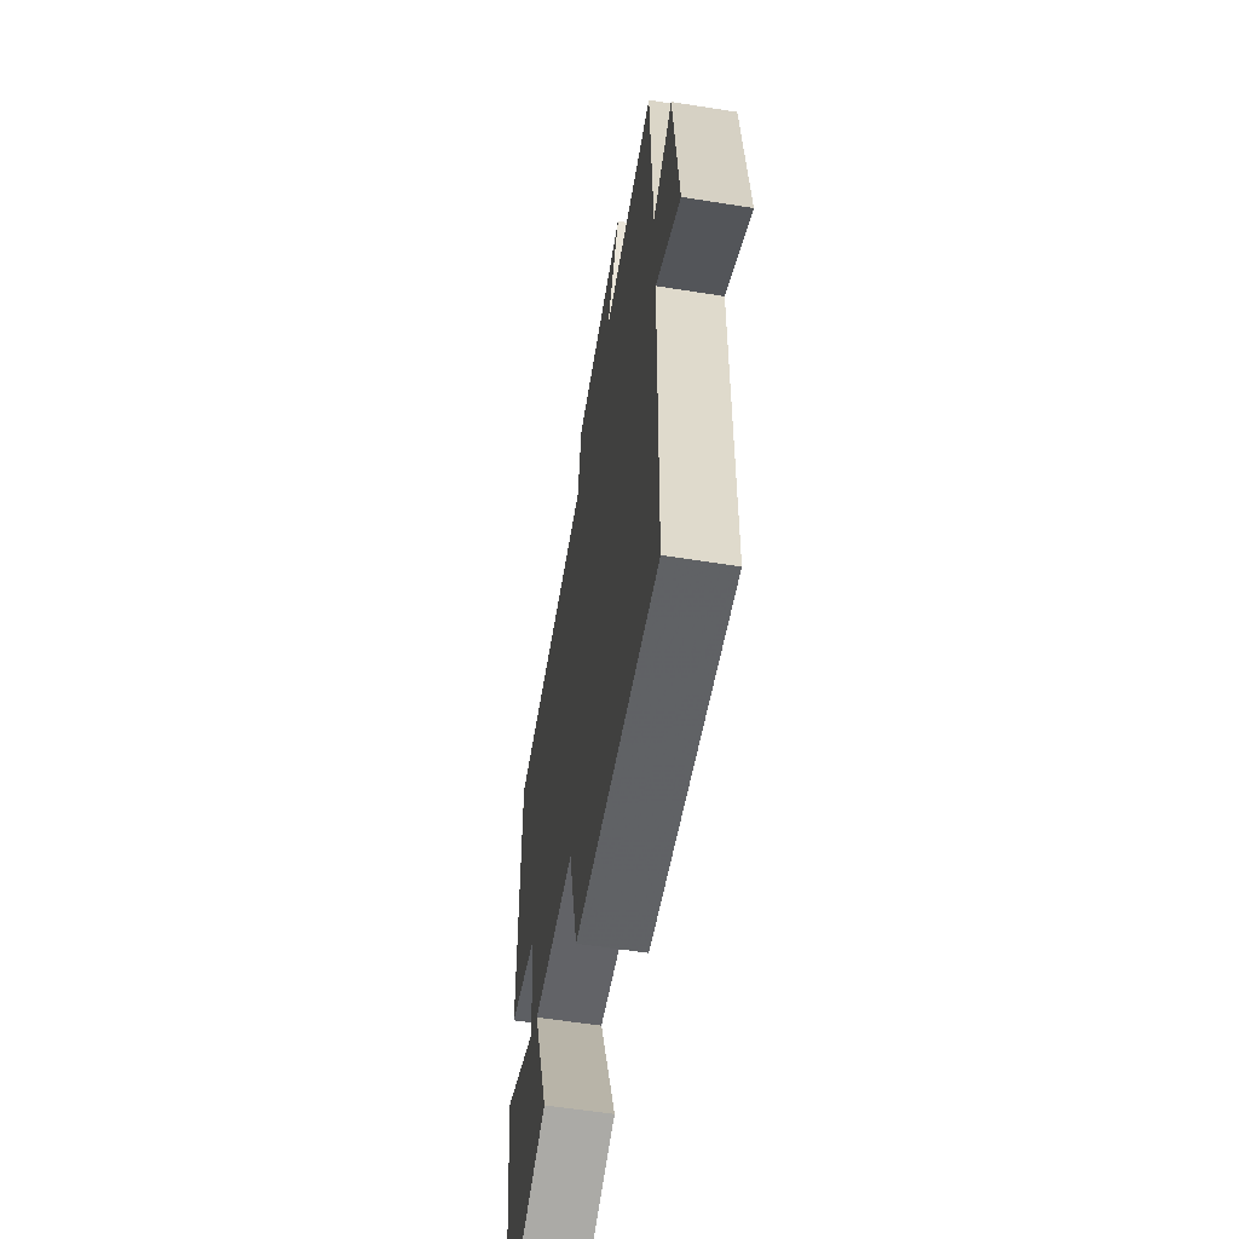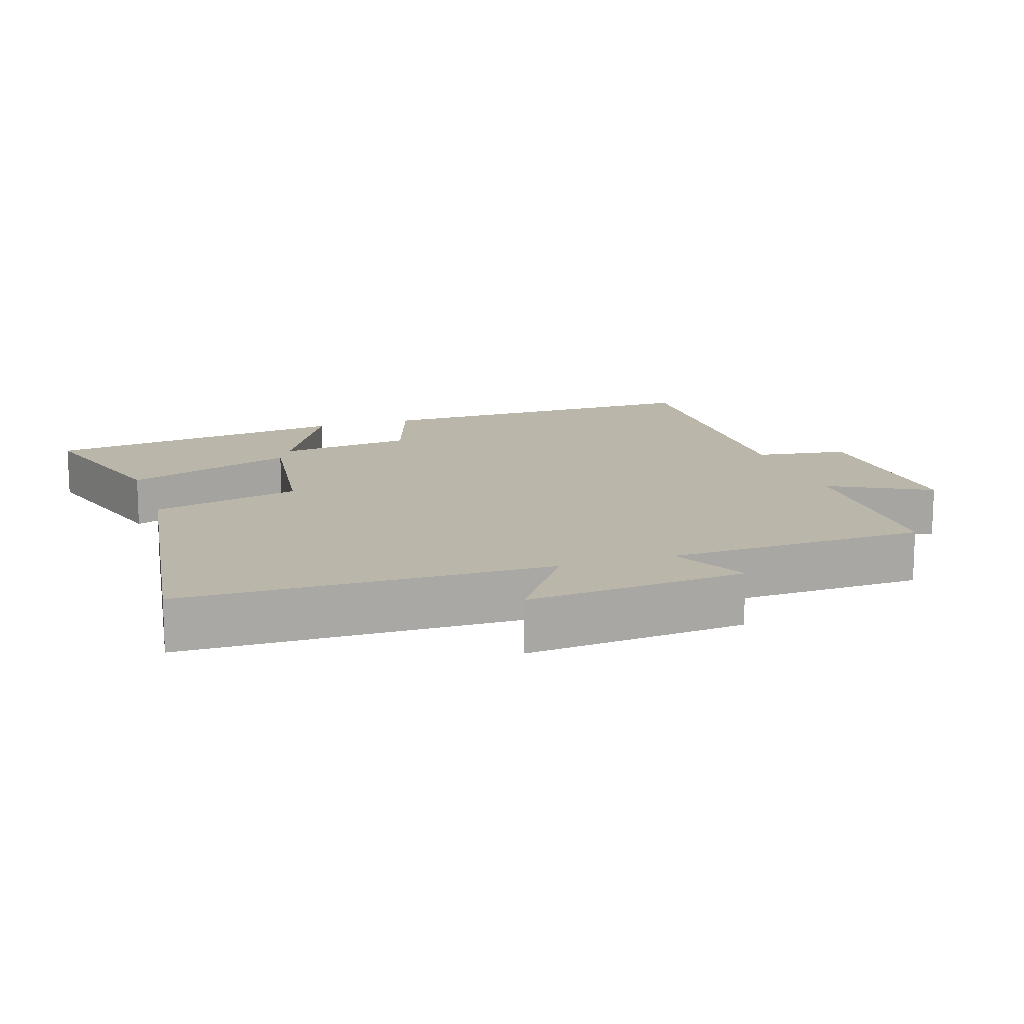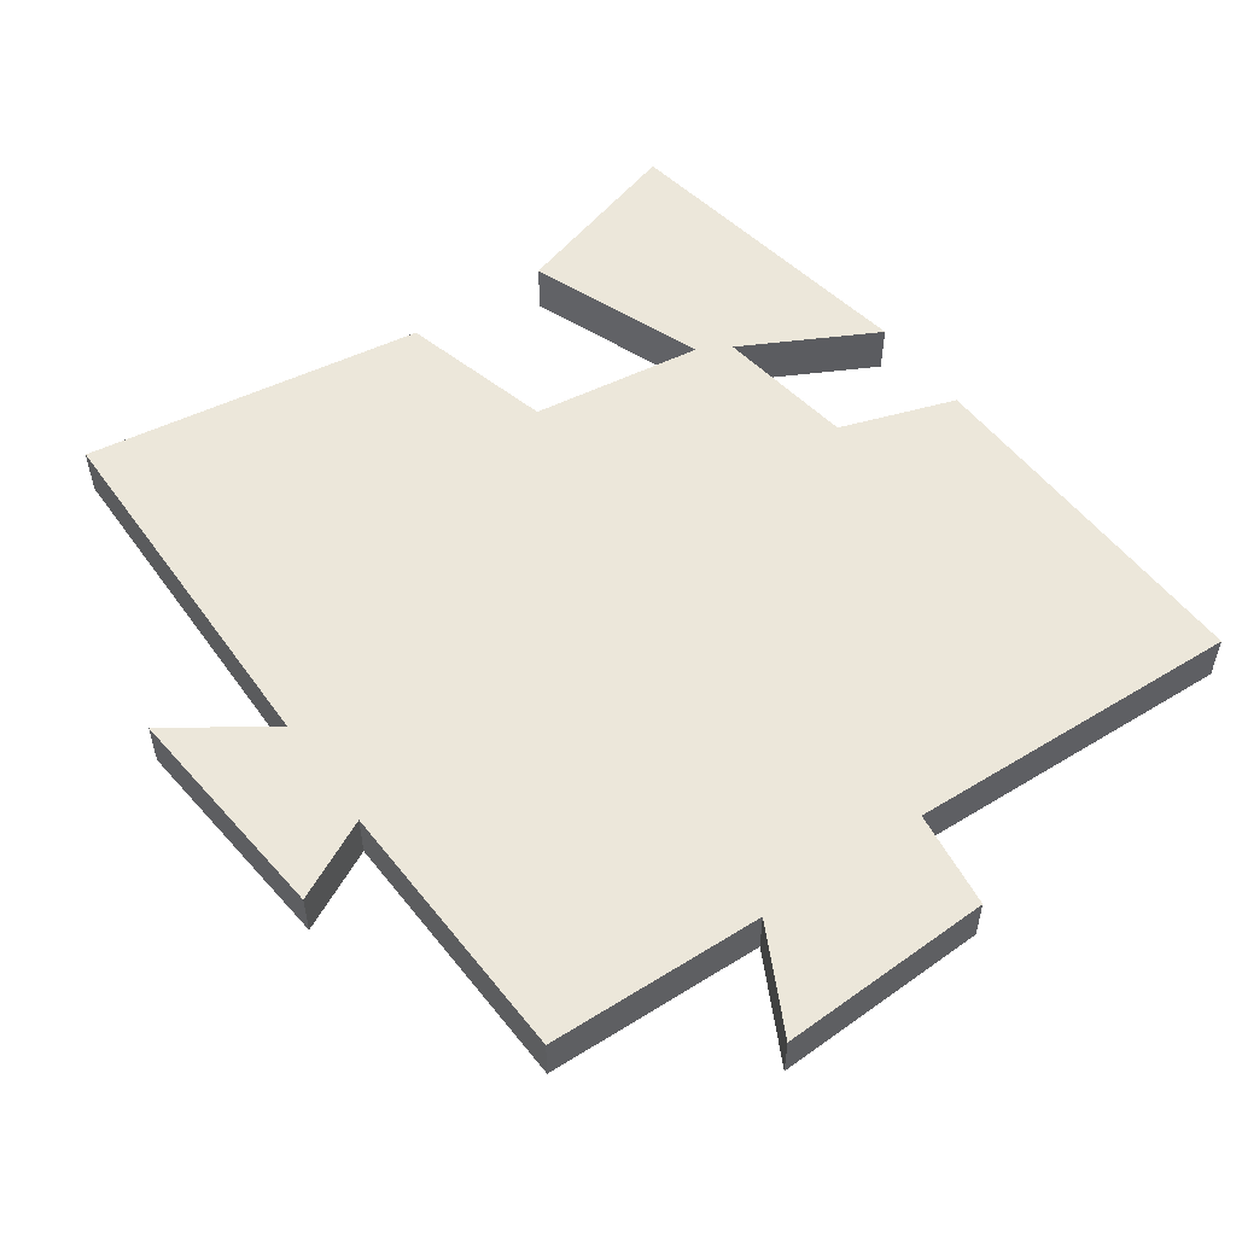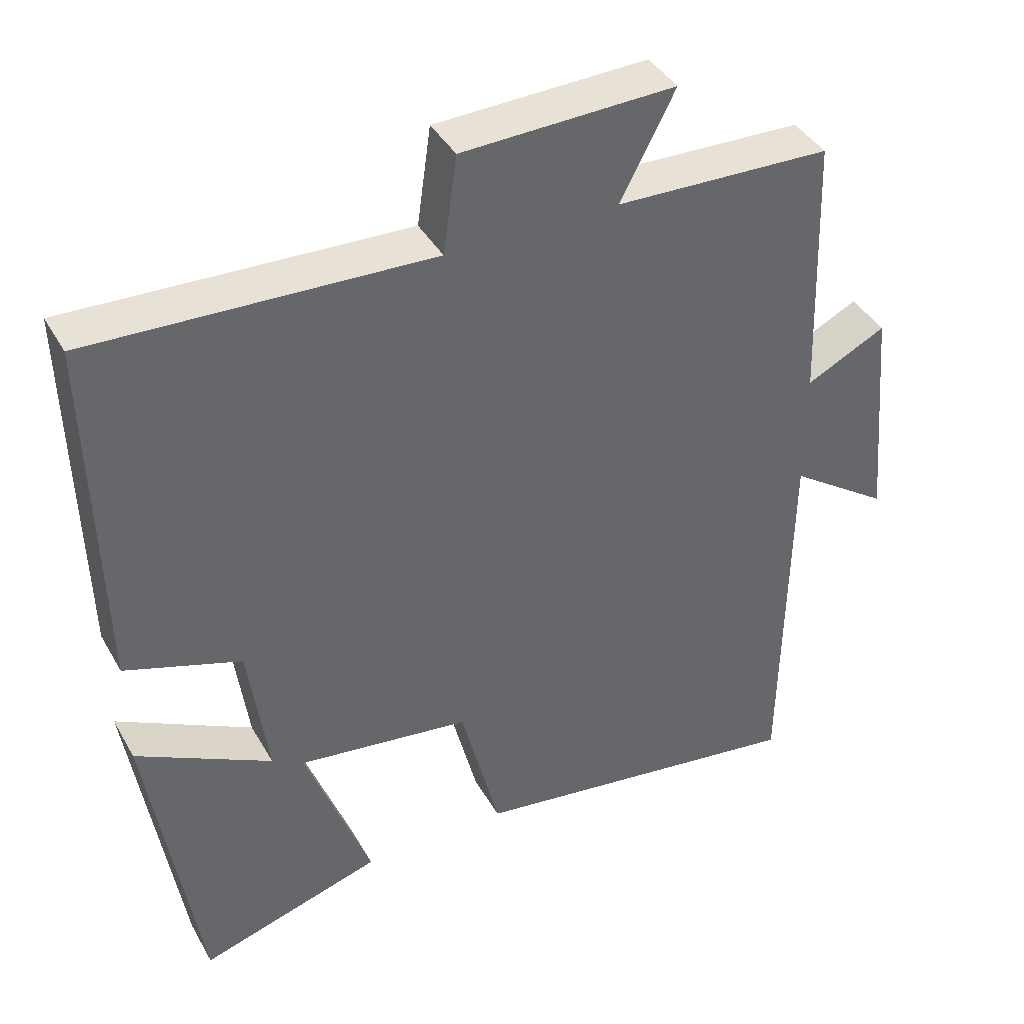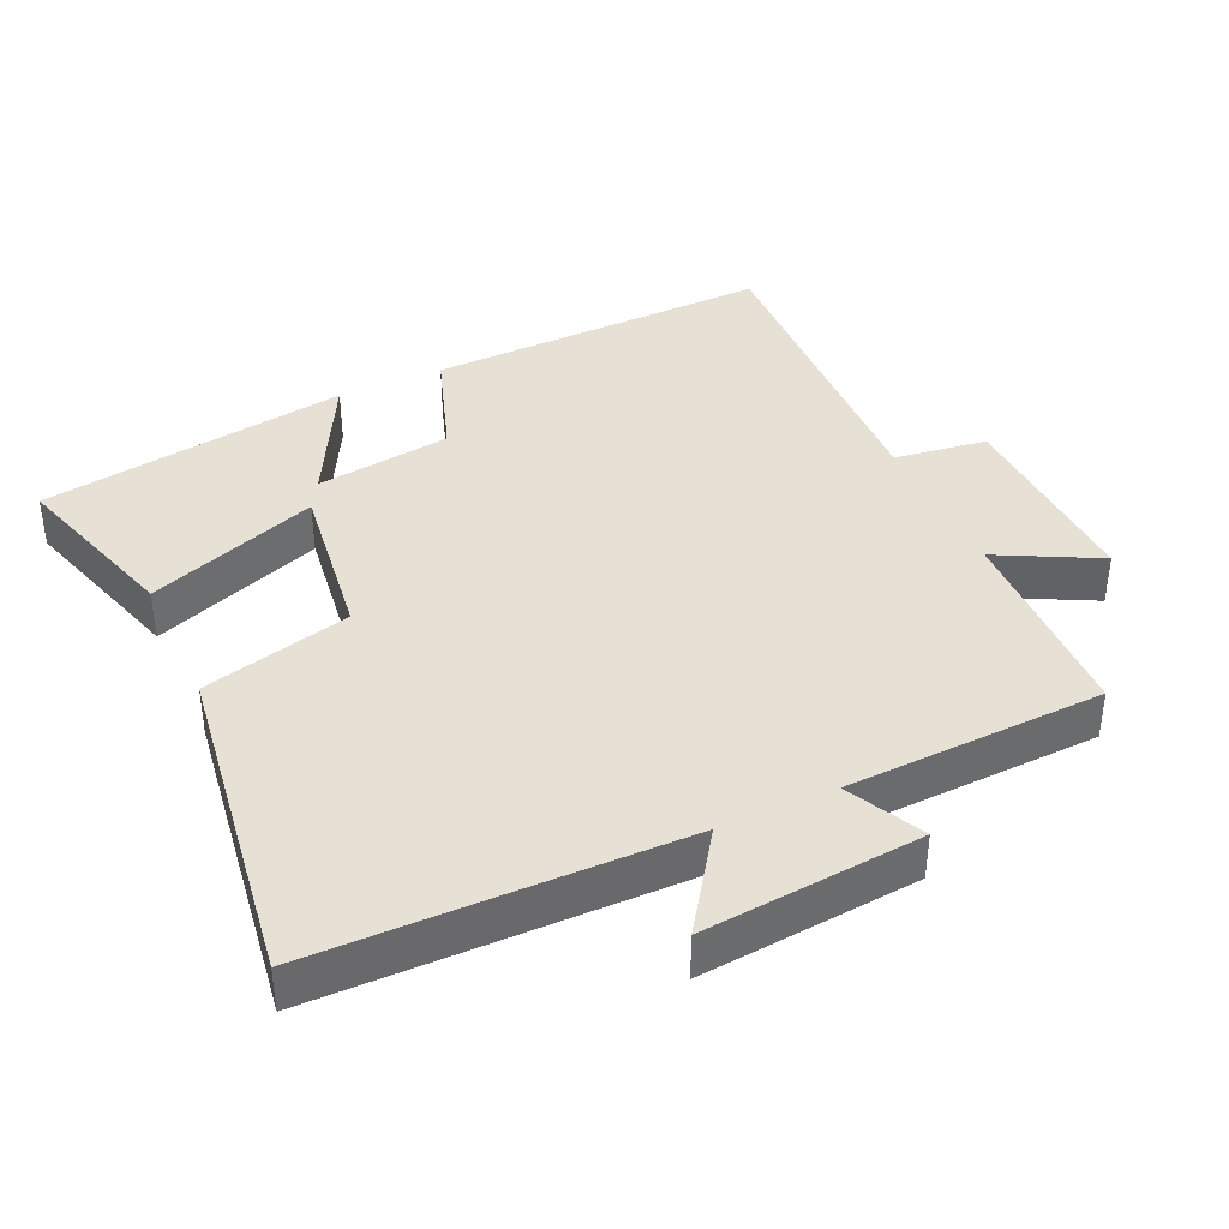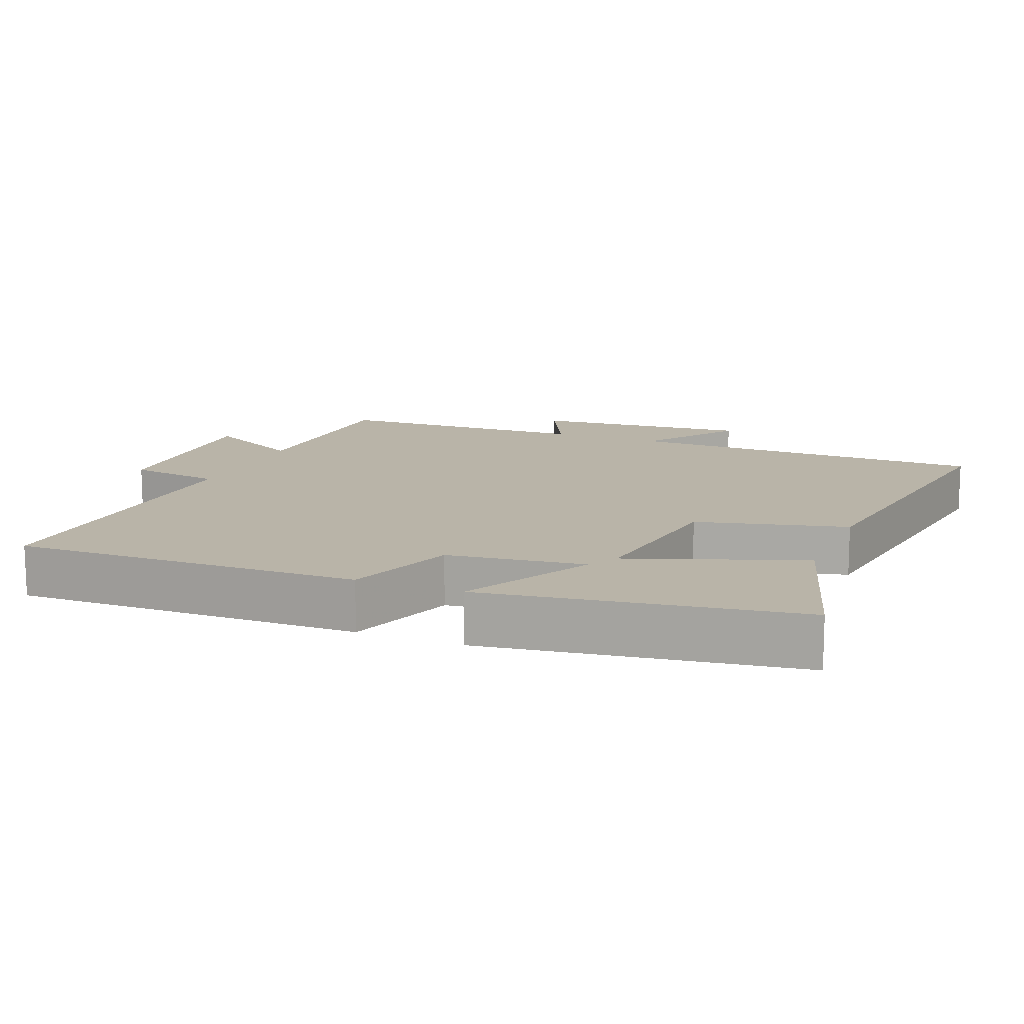
<metadata>
{"format":"obj","ext":"obj","renderer":"f3d","projection":"perspective","resolution":1024,"background":"white","views":[{"elev":-58.7,"azim":-99.3,"up":"+Z"},{"elev":13.9,"azim":-108.2,"up":"+Y"},{"elev":53.3,"azim":-35.4,"up":"+Y"},{"elev":40.5,"azim":152.8,"up":"+Z"},{"elev":39.1,"azim":-114.7,"up":"+Y"},{"elev":13.3,"azim":112.2,"up":"+Y"}]}
</metadata>
<code>
v 0.432 0.07 -0.577
v 0.18 0.07 -0.5
v 0.27 0.07 -0.254
v 0.032 0.07 -0.286
v -0.022 0.07 -0.5
v -0.493 0.07 -0.568
v -0.5 0.07 -0.044
v -0.638 0.07 -0.139
v -0.61 0.07 0.175
v -0.5 0.07 0.12
v -0.487 0.07 0.491
v -0.191 0.07 0.5
v -0.266 0.07 0.644
v 0.026 0.07 0.634
v 0.045 0.07 0.5
v 0.511 0.07 0.518
v 0.5 0.07 0.021
v 0.34 0.07 -0.033
v 0.314 0.07 -0.229
v 0.5 0.07 -0.131
v 0.432 0 -0.577
v 0.18 0 -0.5
v 0.27 0 -0.254
v 0.032 0 -0.286
v -0.022 0 -0.5
v -0.493 0 -0.568
v -0.5 0 -0.044
v -0.638 0 -0.139
v -0.61 0 0.175
v -0.5 0 0.12
v -0.487 0 0.491
v -0.191 0 0.5
v -0.266 0 0.644
v 0.026 0 0.634
v 0.045 0 0.5
v 0.511 0 0.518
v 0.5 0 0.021
v 0.34 0 -0.033
v 0.314 0 -0.229
v 0.5 0 -0.131
f 1 2 3
f 20 1 3
f 19 20 3
f 18 19 3 4
f 15 16 17 18
f 15 18 4
f 12 13 14 15
f 5 6 7
f 4 5 7
f 15 4 7
f 12 15 7
f 11 12 7
f 10 11 7
f 7 8 9 10
f 23 22 21
f 23 21 40
f 23 40 39
f 24 23 39 38
f 38 37 36 35
f 24 38 35
f 35 34 33 32
f 27 26 25
f 27 25 24
f 27 24 35
f 27 35 32
f 27 32 31
f 27 31 30
f 30 29 28 27
f 1 21 22 2
f 2 22 23 3
f 3 23 24 4
f 4 24 25 5
f 5 25 26 6
f 6 26 27 7
f 7 27 28 8
f 8 28 29 9
f 9 29 30 10
f 10 30 31 11
f 11 31 32 12
f 12 32 33 13
f 13 33 34 14
f 14 34 35 15
f 15 35 36 16
f 16 36 37 17
f 17 37 38 18
f 18 38 39 19
f 19 39 40 20
f 20 40 21 1

</code>
